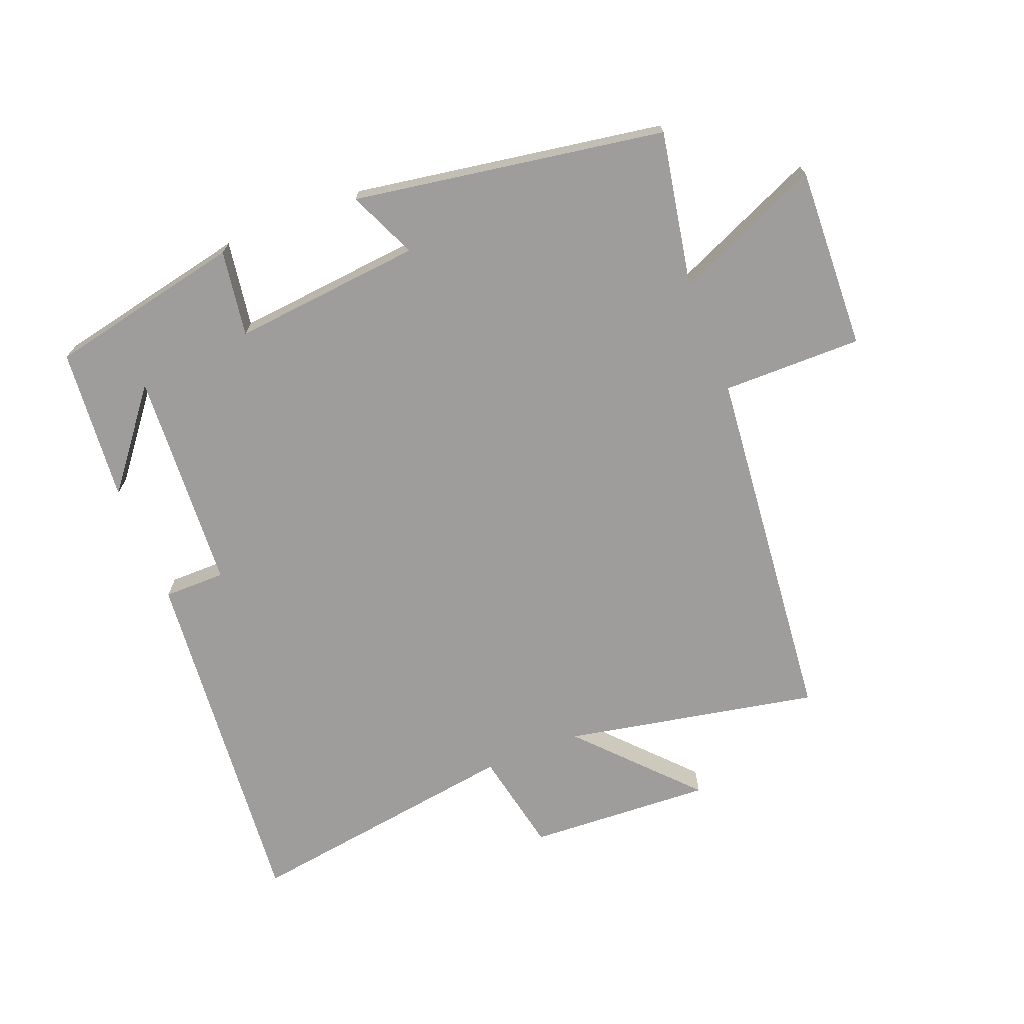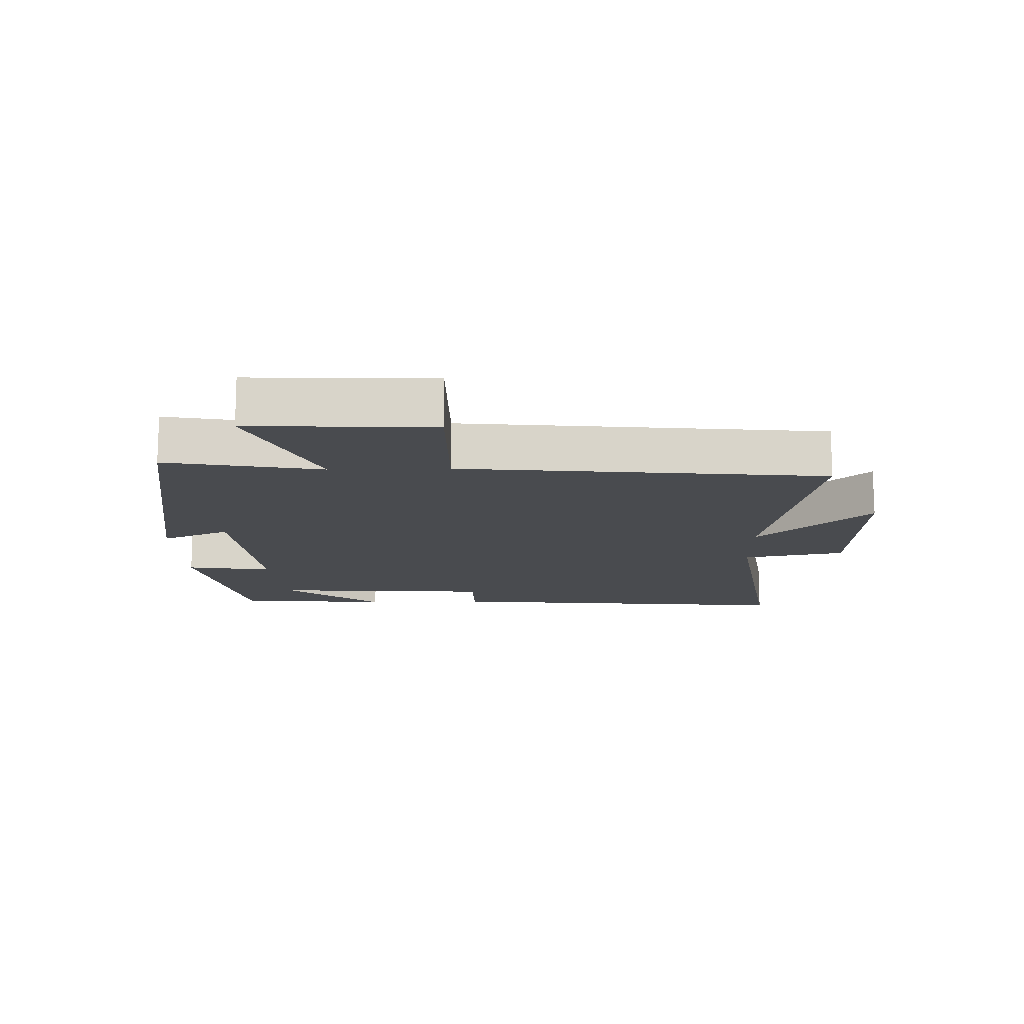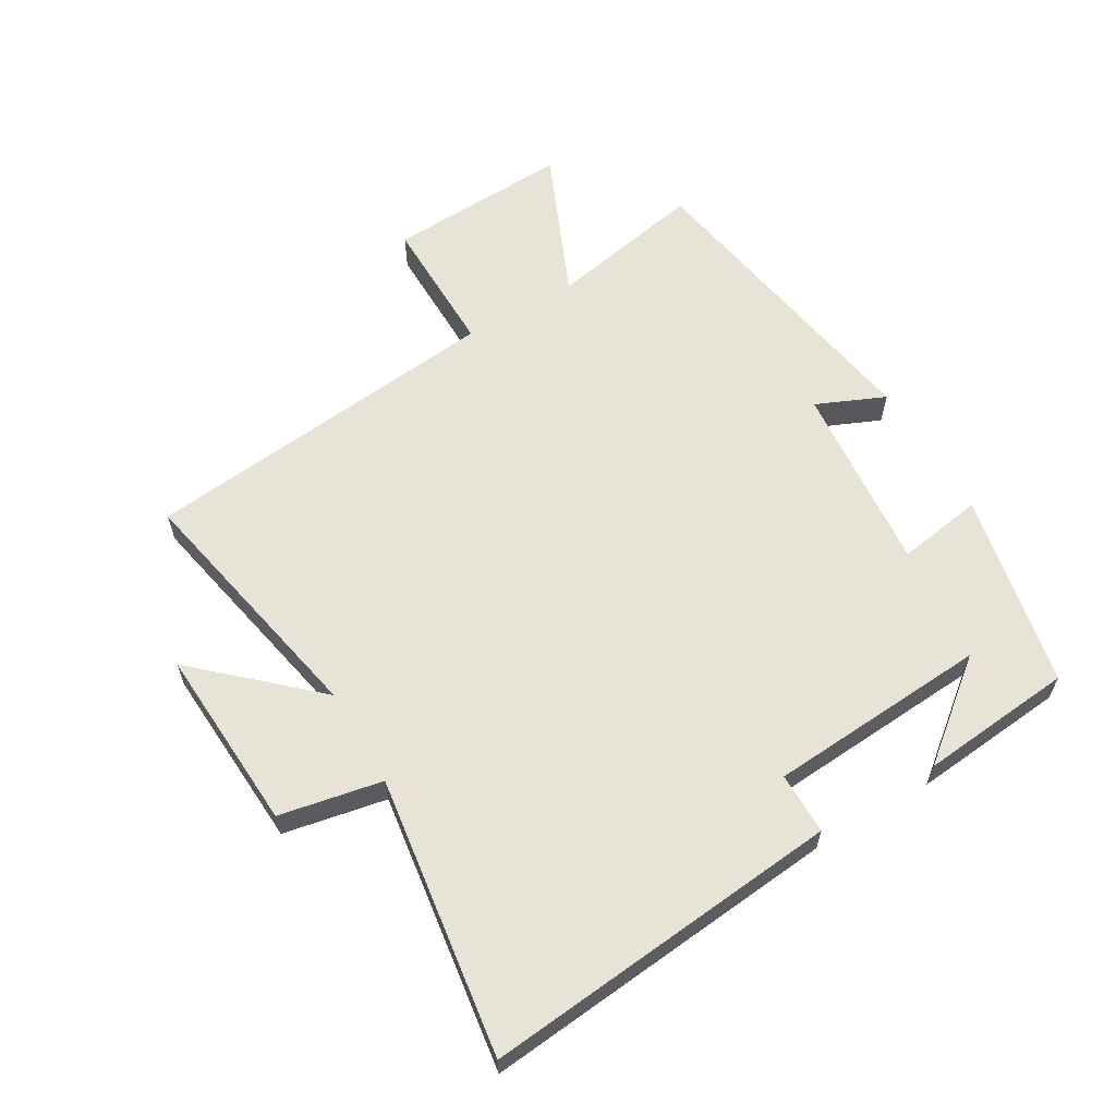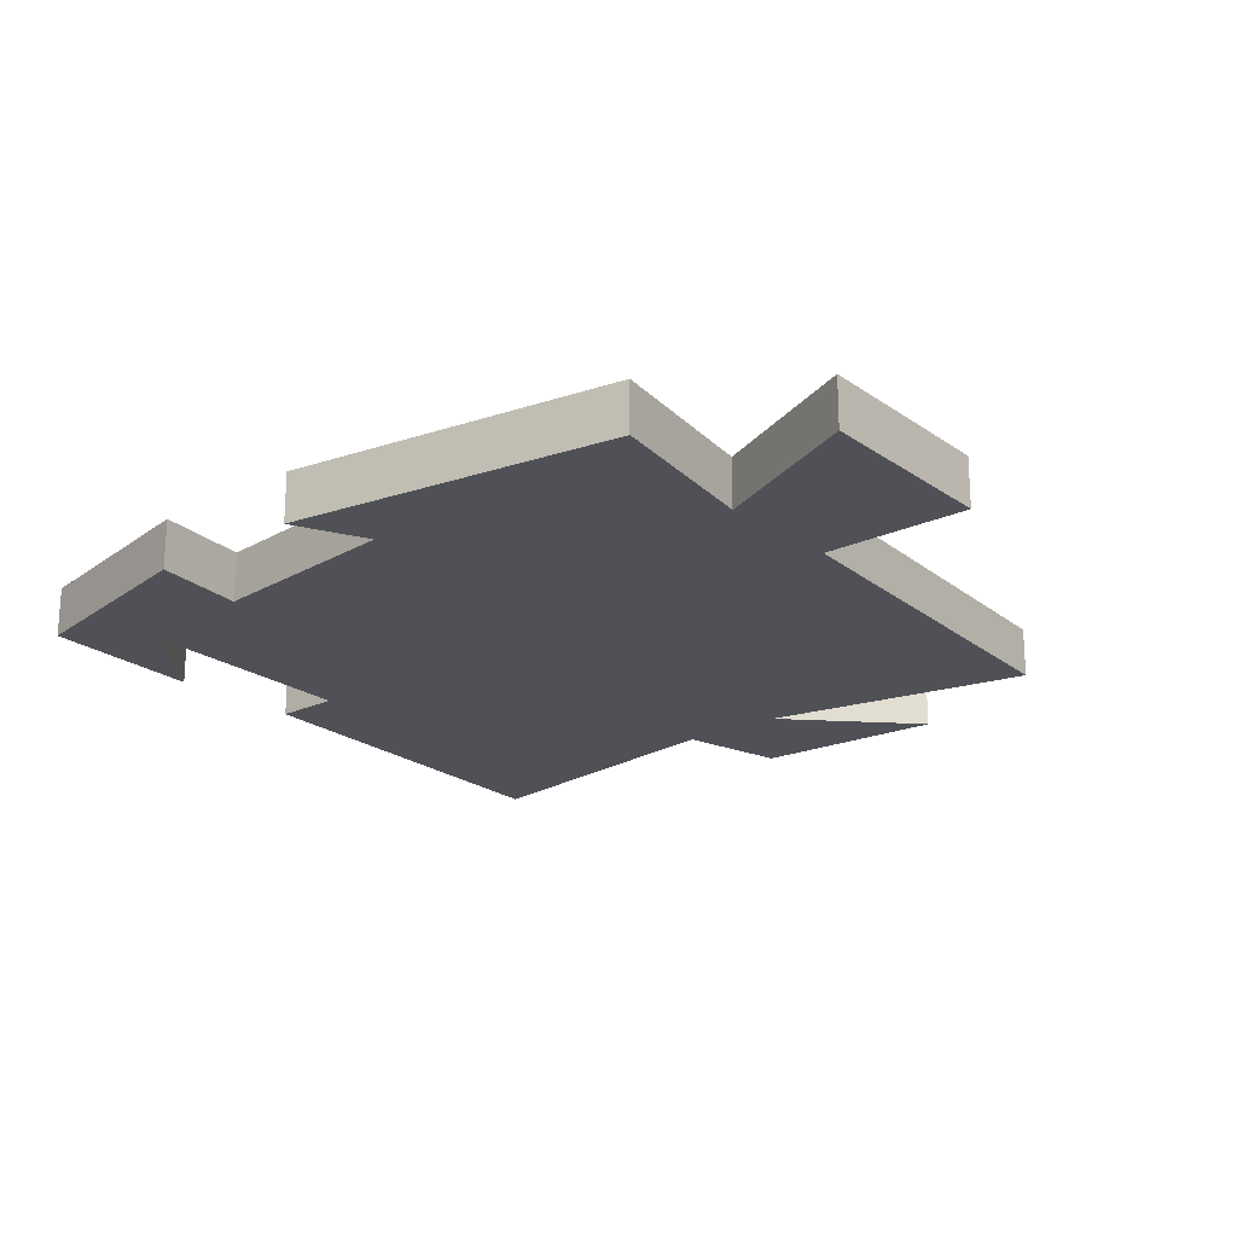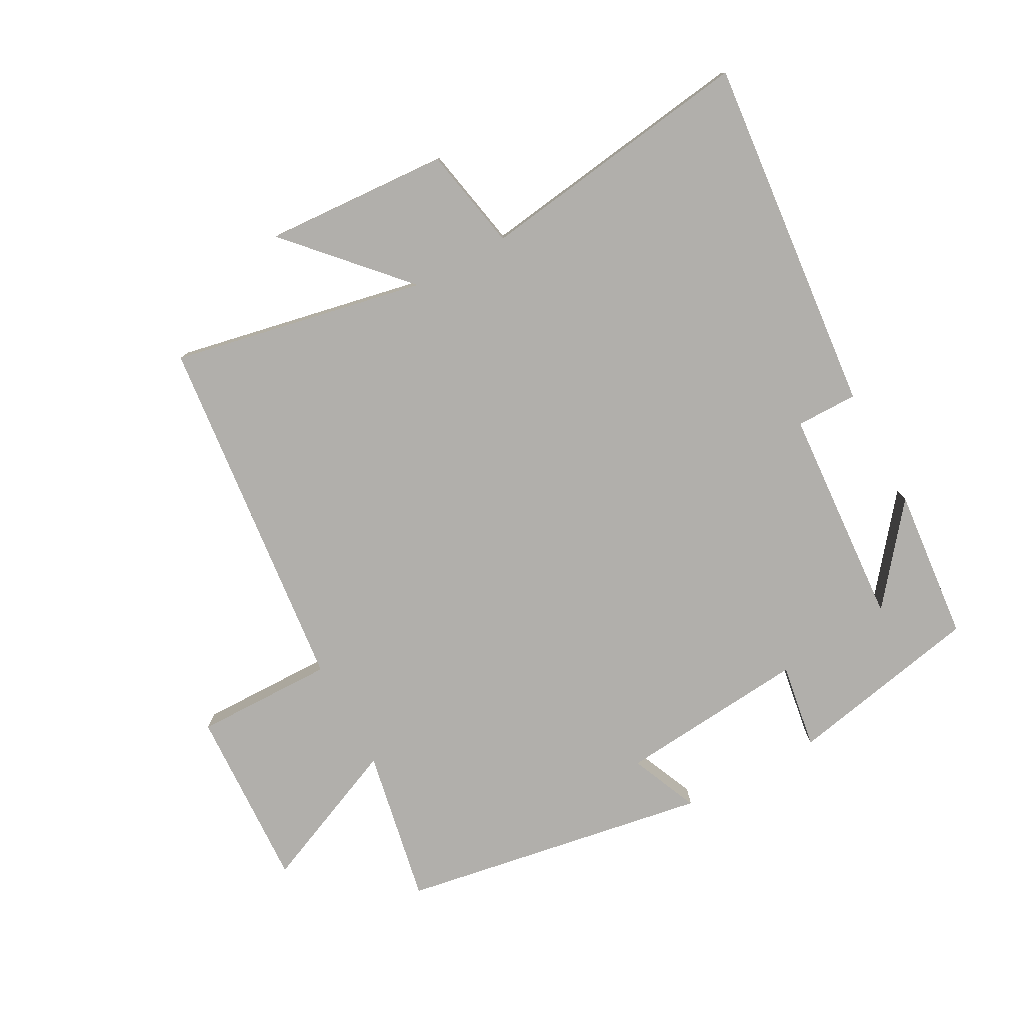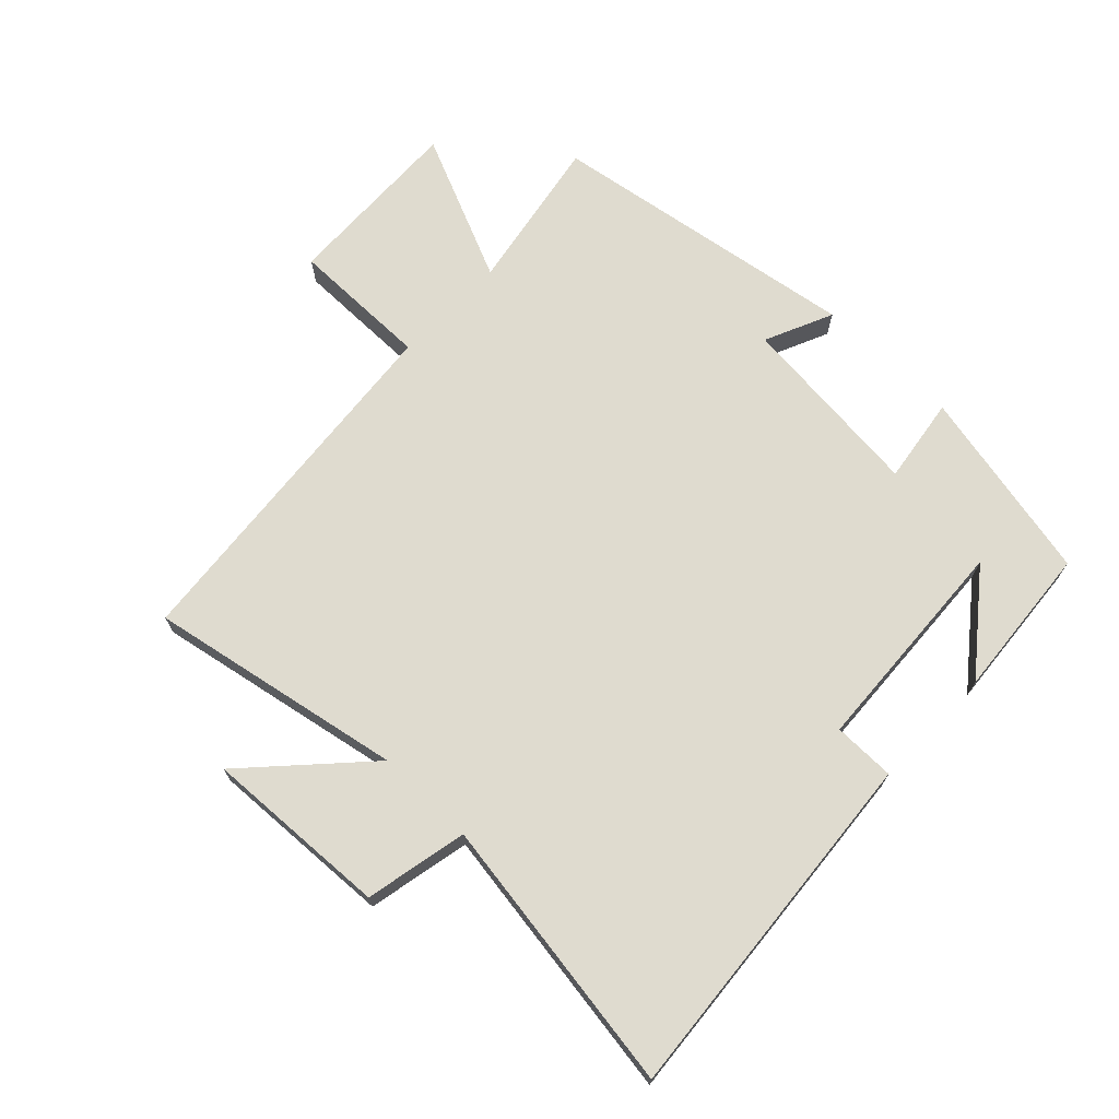
<metadata>
{"format":"obj","ext":"obj","renderer":"f3d","projection":"perspective","resolution":1024,"background":"white","views":[{"elev":-70.7,"azim":21.7,"up":"+Y"},{"elev":-13.9,"azim":91.5,"up":"+Y"},{"elev":61.5,"azim":-120.6,"up":"+Y"},{"elev":-20.5,"azim":40.9,"up":"+Y"},{"elev":-78.3,"azim":-151.7,"up":"+Y"},{"elev":70.3,"azim":-135.8,"up":"+Y"}]}
</metadata>
<code>
v 0.442 0.07 -0.579
v 0.043 0.07 -0.5
v 0.207 0.07 -0.677
v -0.083 0.07 -0.661
v -0.115 0.07 -0.5
v -0.552 0.07 -0.563
v -0.5 0.07 0
v -0.403 0.07 0
v -0.381 0.07 0.346
v -0.5 0.07 0.196
v -0.478 0.07 0.437
v -0.172 0.07 0.5
v -0.193 0.07 0.365
v 0.105 0.07 0.393
v 0.058 0.07 0.5
v 0.546 0.07 0.419
v 0.5 0.07 0.175
v 0.731 0.07 0.275
v 0.719 0.07 -0.011
v 0.5 0.07 -0.009
v 0.442 0 -0.579
v 0.043 0 -0.5
v 0.207 0 -0.677
v -0.083 0 -0.661
v -0.115 0 -0.5
v -0.552 0 -0.563
v -0.5 0 0
v -0.403 0 0
v -0.381 0 0.346
v -0.5 0 0.196
v -0.478 0 0.437
v -0.172 0 0.5
v -0.193 0 0.365
v 0.105 0 0.393
v 0.058 0 0.5
v 0.546 0 0.419
v 0.5 0 0.175
v 0.731 0 0.275
v 0.719 0 -0.011
v 0.5 0 -0.009
f 17 18 19 20
f 17 20 1 2
f 14 15 16 17
f 13 14 17 2
f 11 12 13
f 9 10 11
f 9 11 13
f 8 9 13 2
f 5 6 7 8
f 2 3 4 5
f 2 5 8
f 40 39 38 37
f 22 21 40 37
f 37 36 35 34
f 22 37 34 33
f 33 32 31
f 31 30 29
f 33 31 29
f 22 33 29 28
f 28 27 26 25
f 25 24 23 22
f 28 25 22
f 1 21 22 2
f 2 22 23 3
f 3 23 24 4
f 4 24 25 5
f 5 25 26 6
f 6 26 27 7
f 7 27 28 8
f 8 28 29 9
f 9 29 30 10
f 10 30 31 11
f 11 31 32 12
f 12 32 33 13
f 13 33 34 14
f 14 34 35 15
f 15 35 36 16
f 16 36 37 17
f 17 37 38 18
f 18 38 39 19
f 19 39 40 20
f 20 40 21 1

</code>
